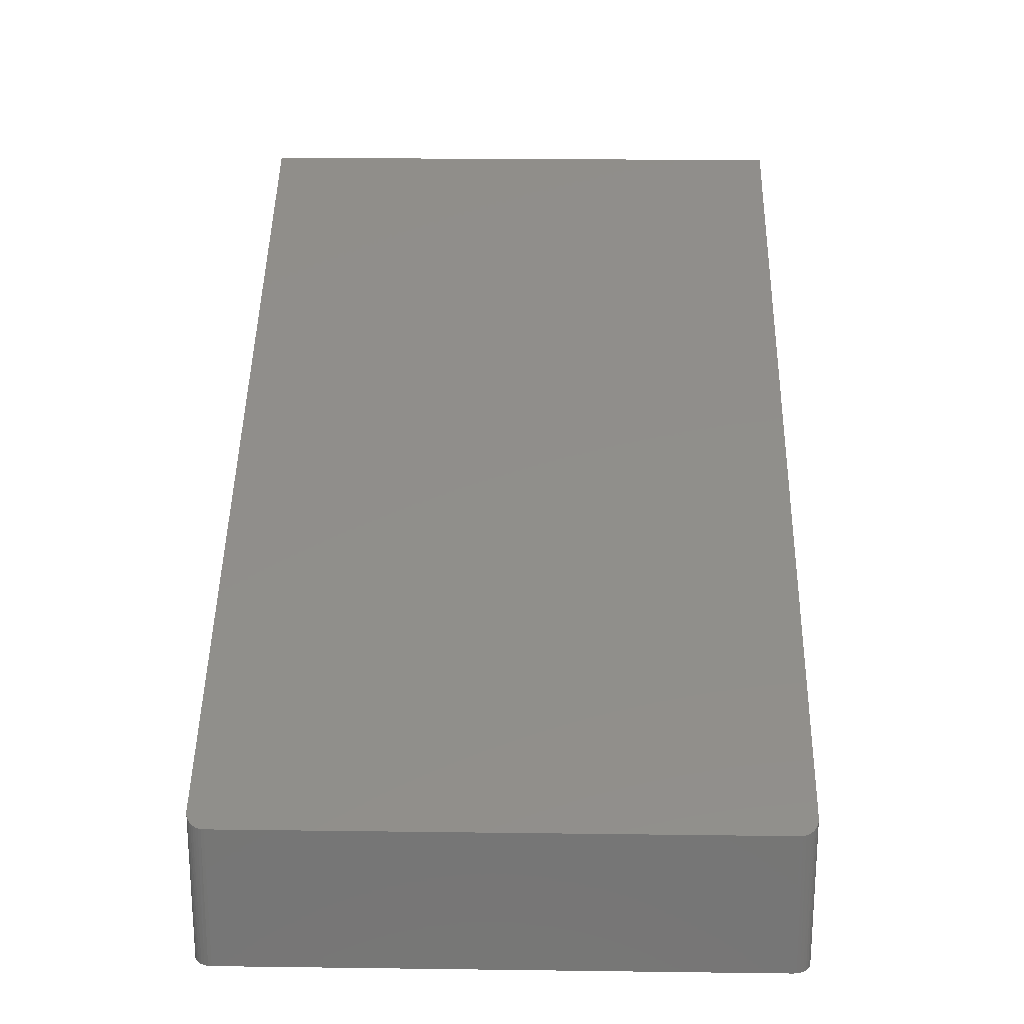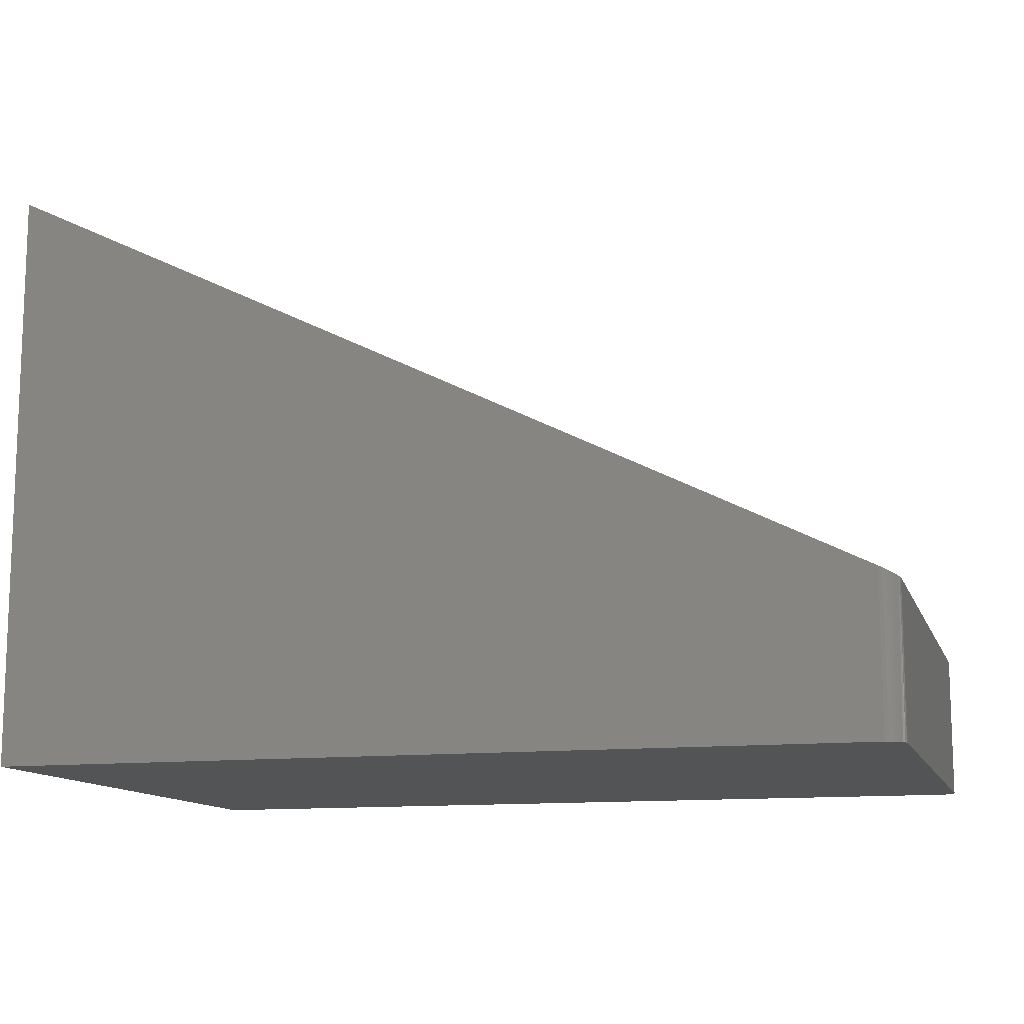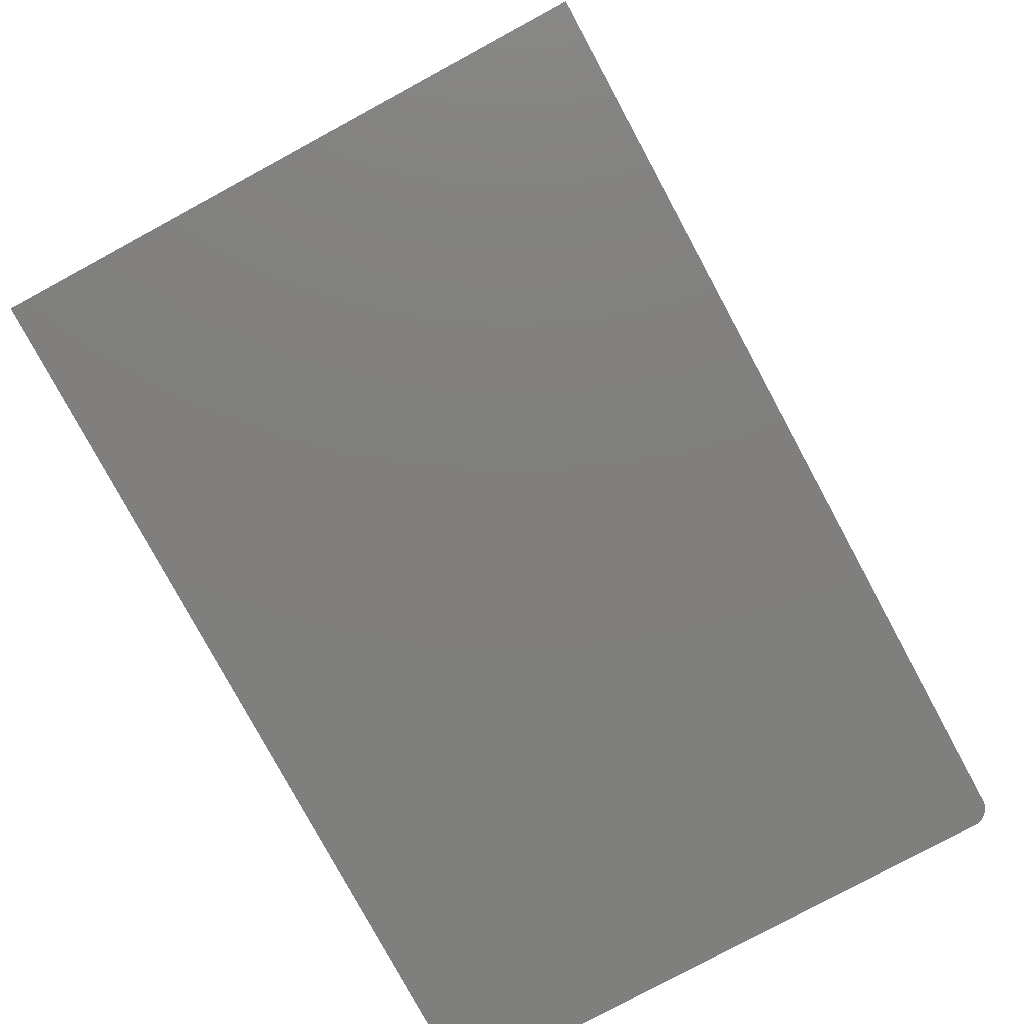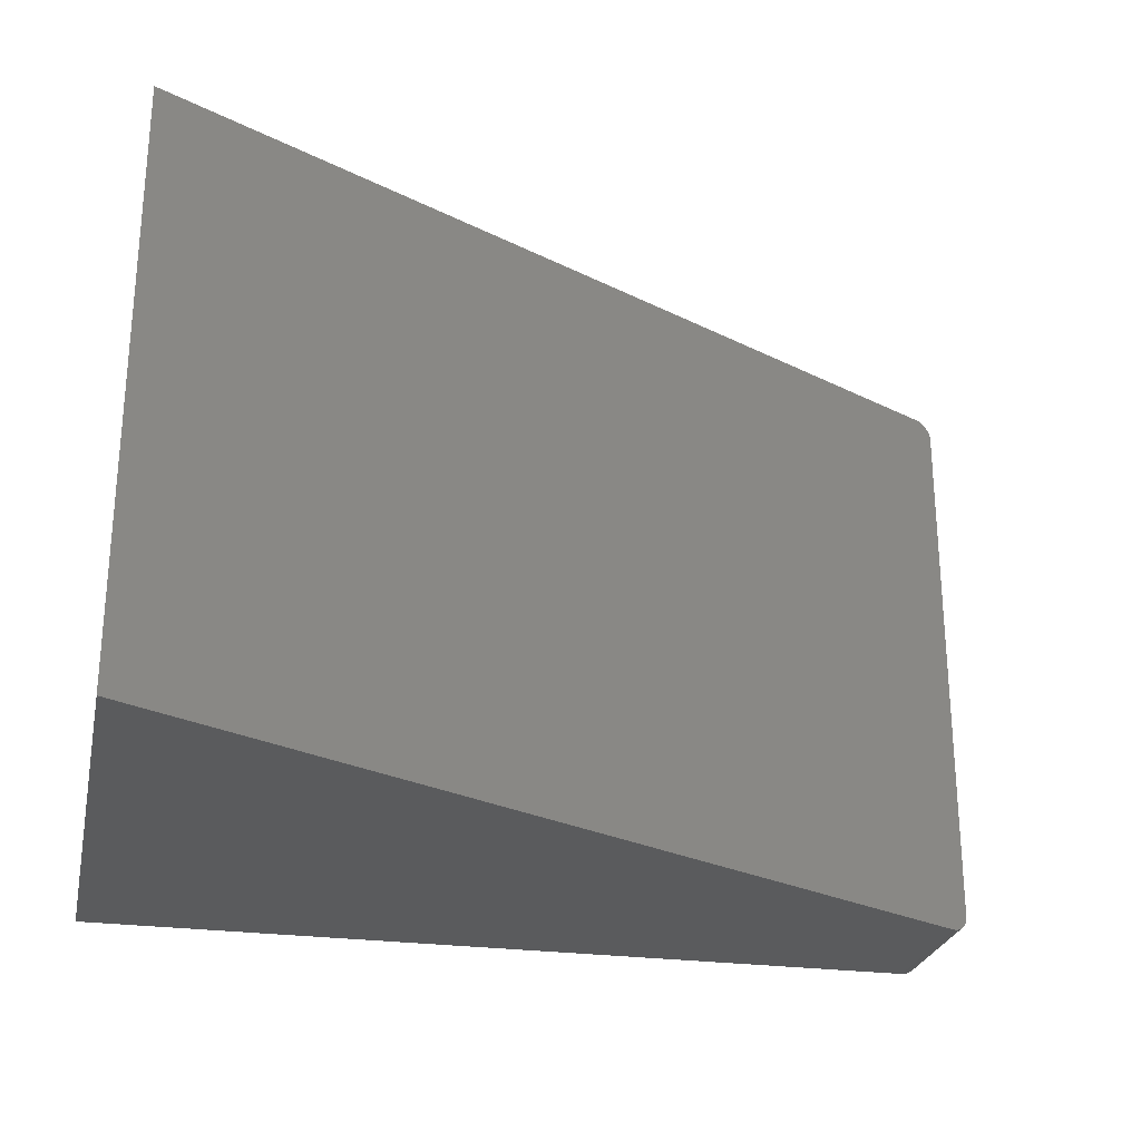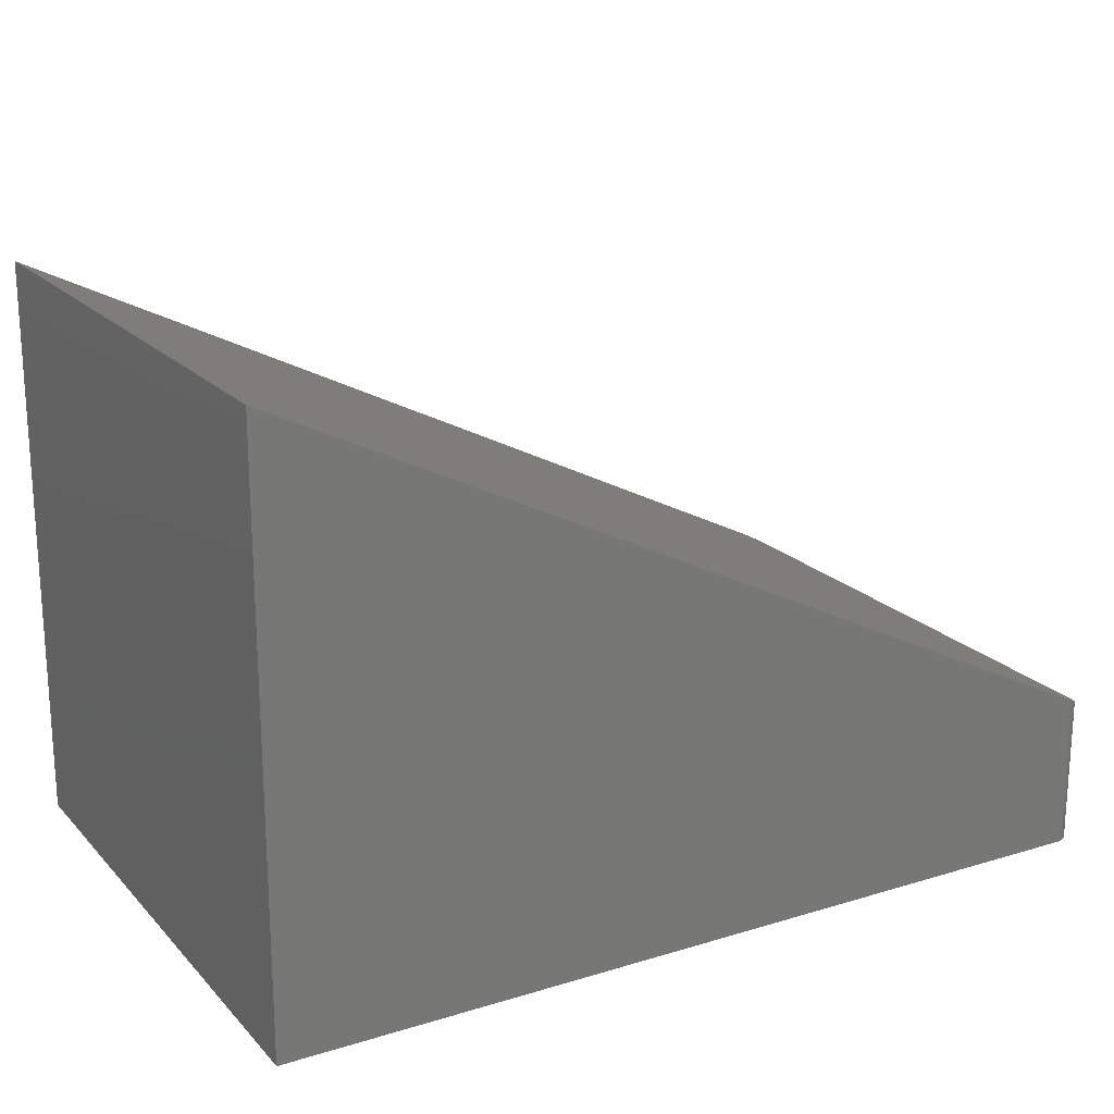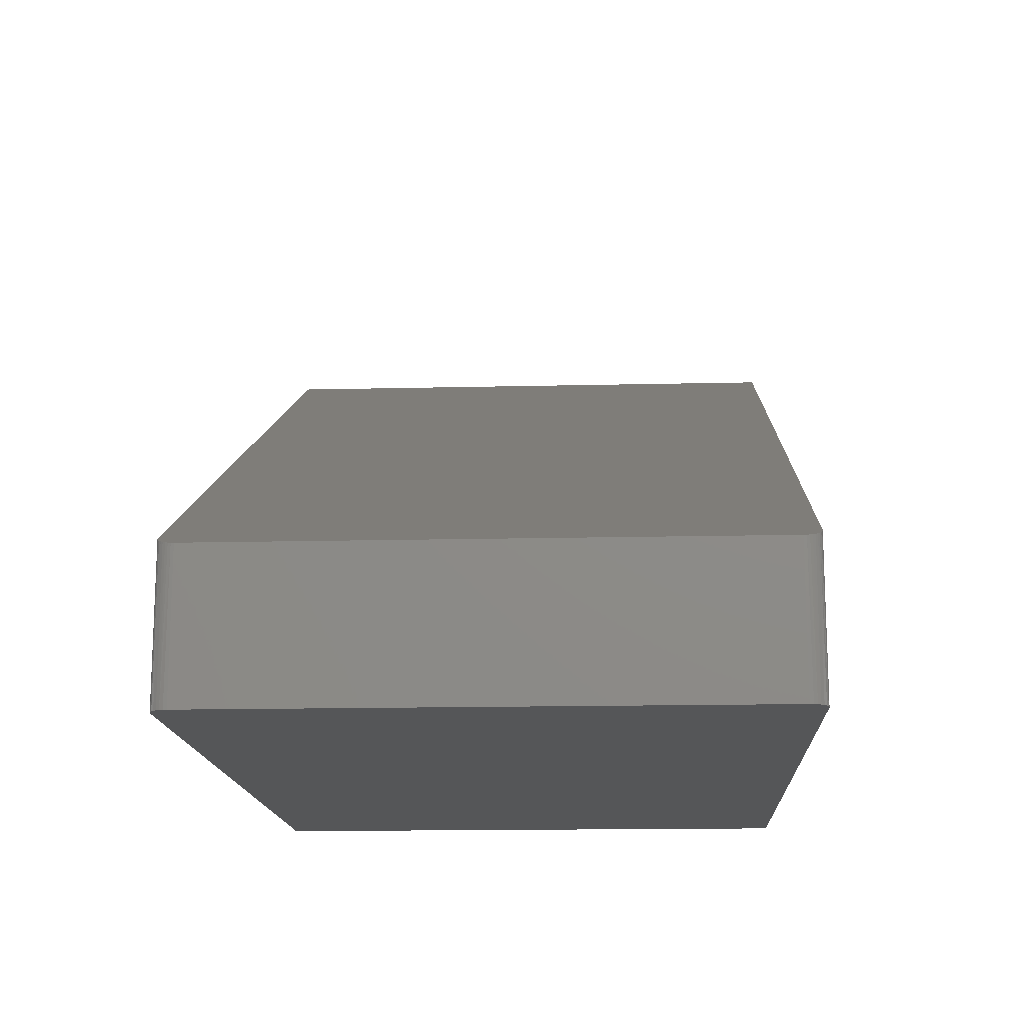
<metadata>
{"format":"stl","ext":"stl","renderer":"f3d","projection":"perspective","resolution":1024,"background":"white","views":[{"elev":21.6,"azim":91.3,"up":"+Z"},{"elev":-12.2,"azim":15.6,"up":"+Z"},{"elev":-79.4,"azim":-61.6,"up":"+Z"},{"elev":-26.1,"azim":-12.1,"up":"+Y"},{"elev":19.6,"azim":-29.5,"up":"+Z"},{"elev":-15.2,"azim":92.9,"up":"+Z"}]}
</metadata>
<code>
# stl→obj: 44 verts, 84 faces
v 0.7415 -0.001705 0.1305
v 0.7436 -0.497 0.1295
v 0.7436 -0.002983 0.1295
v 0.7454 -0.4954 0.1286
v 0.7454 -0.004571 0.1286
v 0.747 -0.4936 0.1278
v 0.747 -0.006429 0.1278
v 0.7483 -0.4915 0.1272
v 0.7483 -0.008517 0.1272
v 0.7492 -0.4892 0.1267
v 0.7498 -0.4868 0.1264
v 0.75 -0.4844 0.1263
v 0.75 -0.01562 0.1263
v 0.7498 -0.01318 0.1264
v 0.7492 -0.01078 0.1267
v 3.046e-17 0 0.4974
v 3.046e-17 -0.5 0.4974
v 0.7344 0 0.134
v 0.7344 -0.5 0.134
v 0.7368 -0.0001933 0.1328
v 0.7368 -0.4998 0.1328
v 0.7392 -0.0007669 0.1317
v 0.7392 -0.4992 0.1317
v 0.7415 -0.4983 0.1305
v 0.75 -0.01562 -4.592e-17
v 0.75 -0.4844 -4.592e-17
v 0.7454 -0.004576 -4.564e-17
v 0.7454 -0.4954 -4.564e-17
v 0.7431 -0.4974 -4.55e-17
v 0.7431 -0.002633 -4.55e-17
v 0.7404 -0.4988 -4.533e-17
v 0.7474 -0.006944 -4.576e-17
v 0.7488 -0.009646 -4.585e-17
v 0.7497 -0.01258 -4.591e-17
v 0.7497 -0.4874 -4.591e-17
v 0.7488 -0.4904 -4.585e-17
v 0.7474 -0.4931 -4.576e-17
v 0 -0.5 0
v 0 0 0
v 0.7344 -0.5 -4.497e-17
v 0.7344 0 -4.497e-17
v 0.7374 -0.4997 -4.515e-17
v 0.7374 -0.0003002 -4.515e-17
v 0.7404 -0.001189 -4.533e-17
f 1 2 3
f 3 2 4
f 3 4 5
f 5 4 6
f 5 6 7
f 6 8 7
f 9 7 8
f 9 8 10
f 9 10 11
f 9 11 12
f 9 12 13
f 9 13 14
f 9 14 15
f 16 17 18
f 18 17 19
f 18 19 20
f 20 19 21
f 20 21 22
f 22 21 23
f 22 23 1
f 1 23 24
f 1 24 2
f 25 13 26
f 26 13 12
f 27 28 29
f 27 29 30
f 30 29 31
f 32 33 34
f 32 34 25
f 32 25 26
f 32 26 35
f 32 35 36
f 32 36 37
f 32 37 28
f 32 28 27
f 38 39 40
f 40 39 41
f 40 41 42
f 42 41 43
f 42 43 31
f 31 43 44
f 31 44 30
f 38 40 17
f 17 40 19
f 19 42 21
f 19 40 42
f 36 8 37
f 37 8 6
f 29 24 31
f 24 23 31
f 42 31 23
f 42 23 21
f 26 12 35
f 35 12 11
f 35 11 36
f 36 11 10
f 36 10 8
f 37 6 28
f 28 6 4
f 28 4 29
f 29 4 2
f 29 2 24
f 39 16 41
f 41 16 18
f 41 20 43
f 41 18 20
f 43 20 22
f 43 22 44
f 44 22 1
f 44 1 3
f 44 3 30
f 32 9 33
f 9 15 33
f 33 15 14
f 30 3 27
f 27 3 5
f 27 5 32
f 32 5 7
f 32 7 9
f 13 25 14
f 14 25 34
f 14 34 33
f 16 39 17
f 17 39 38

</code>
